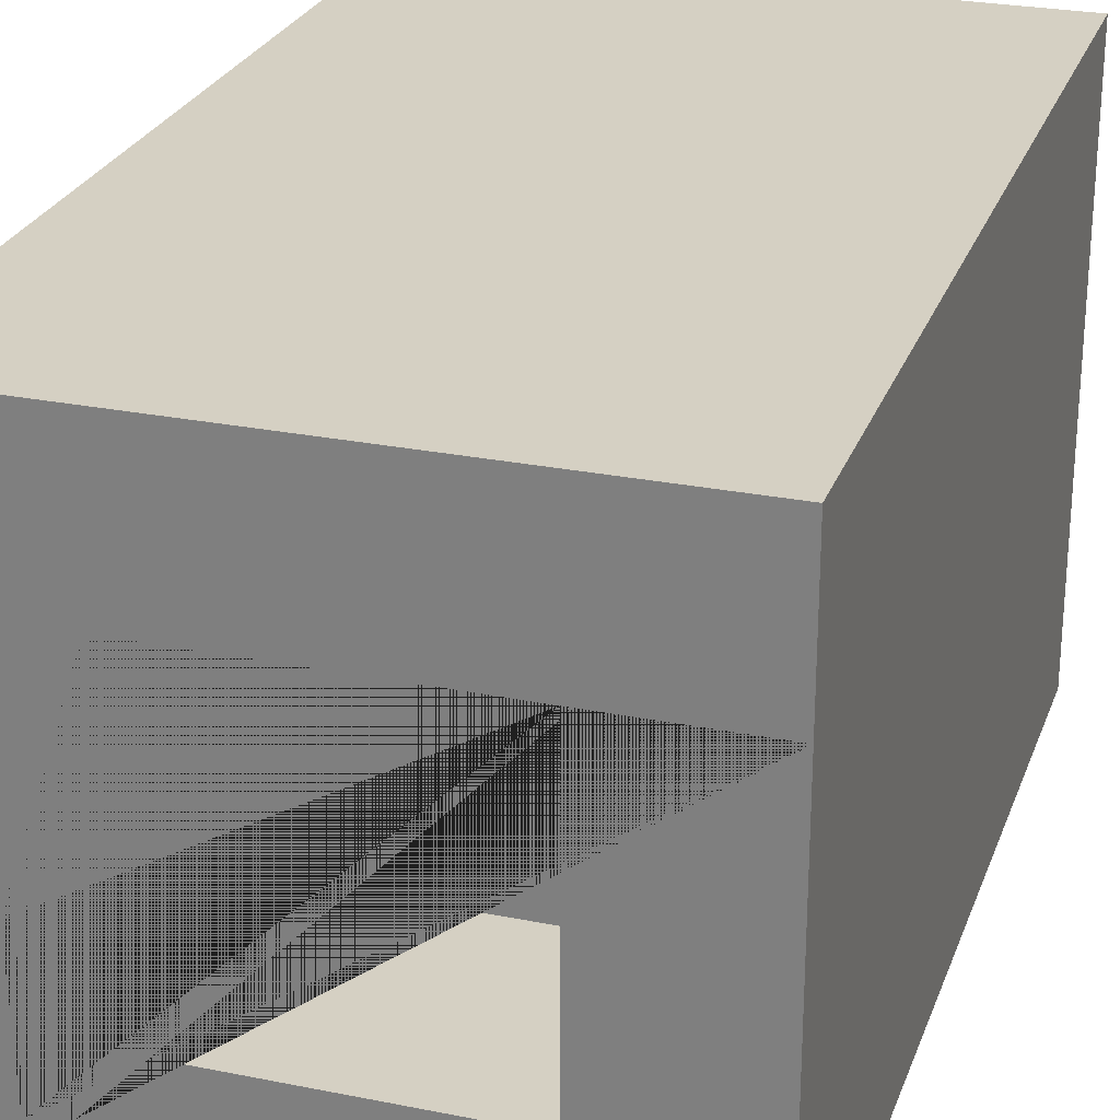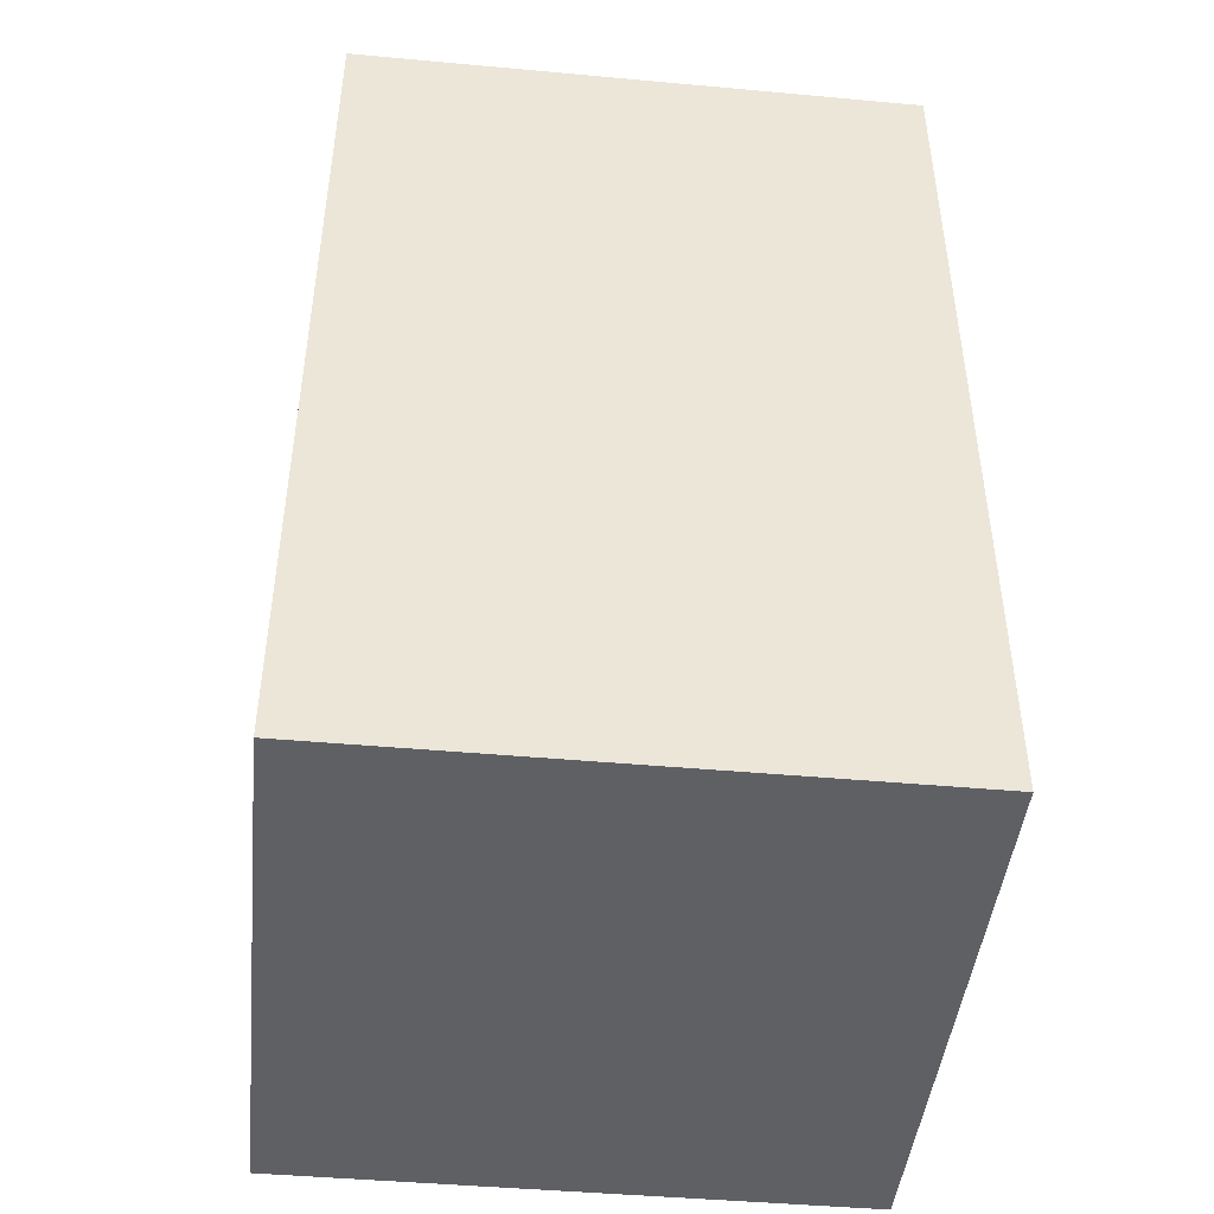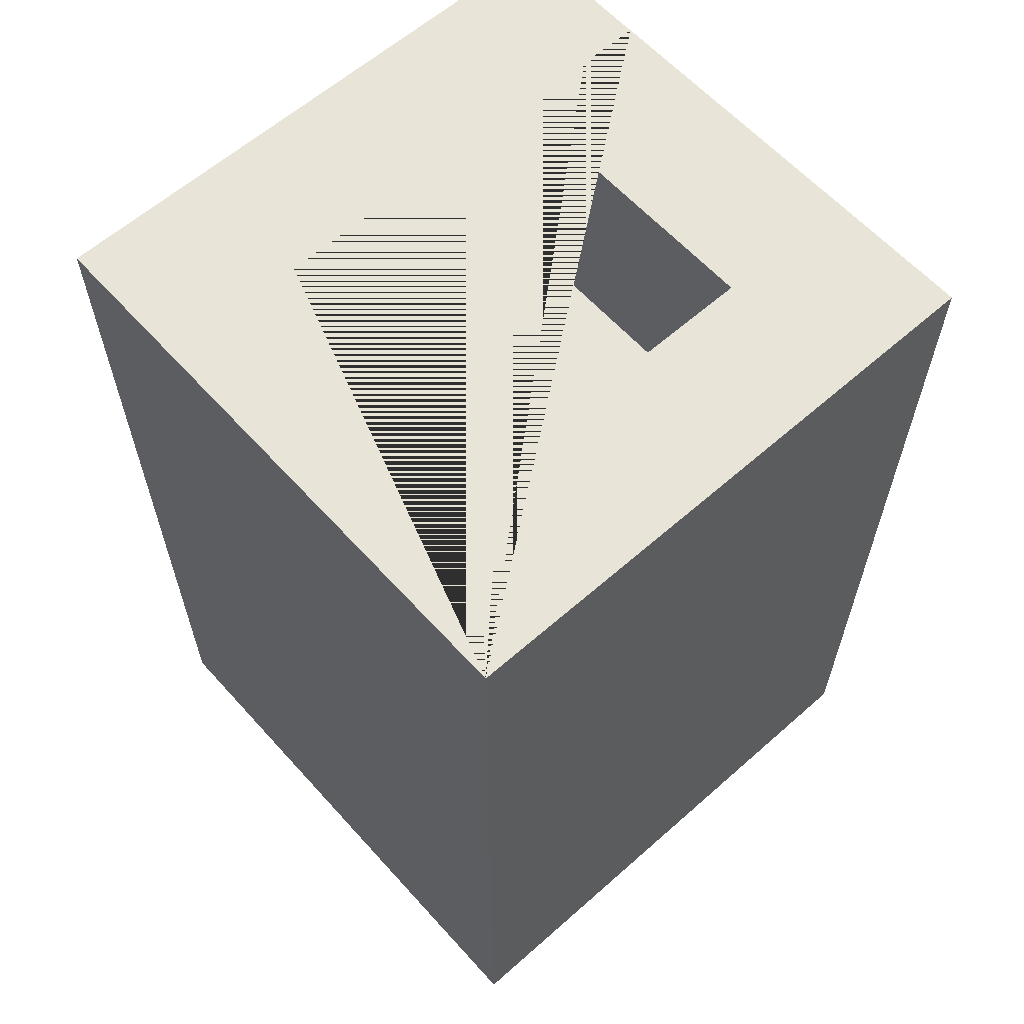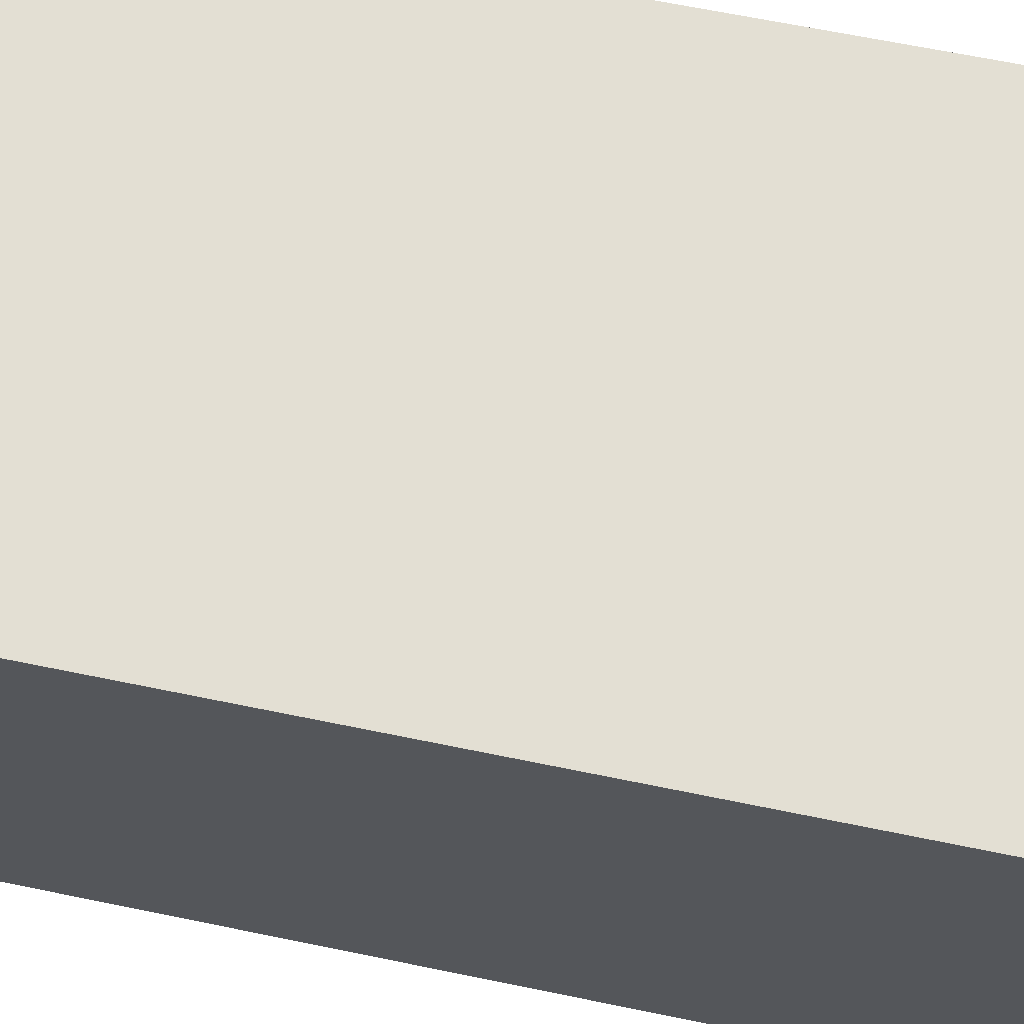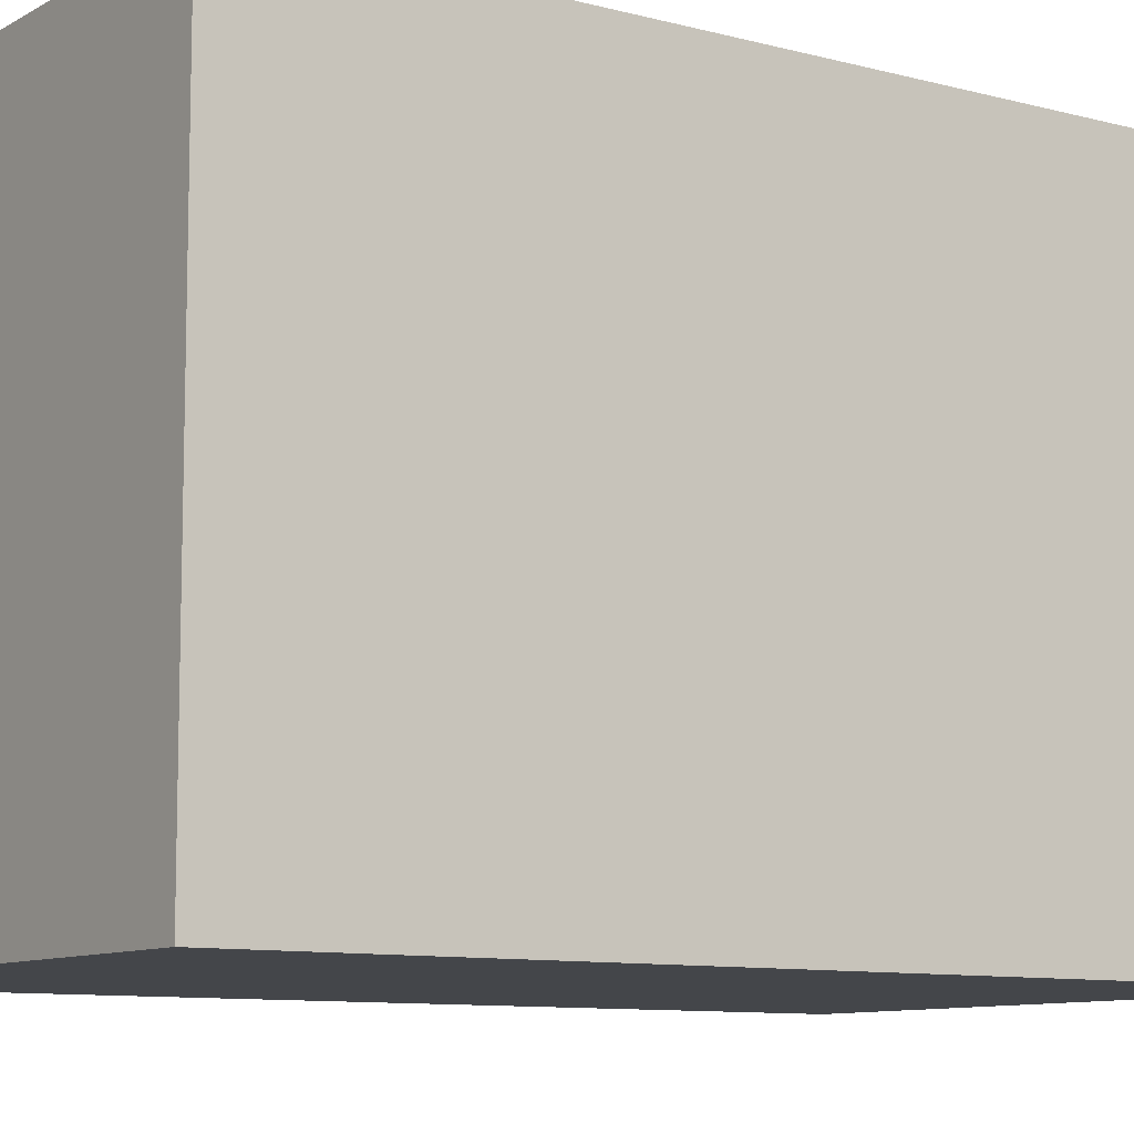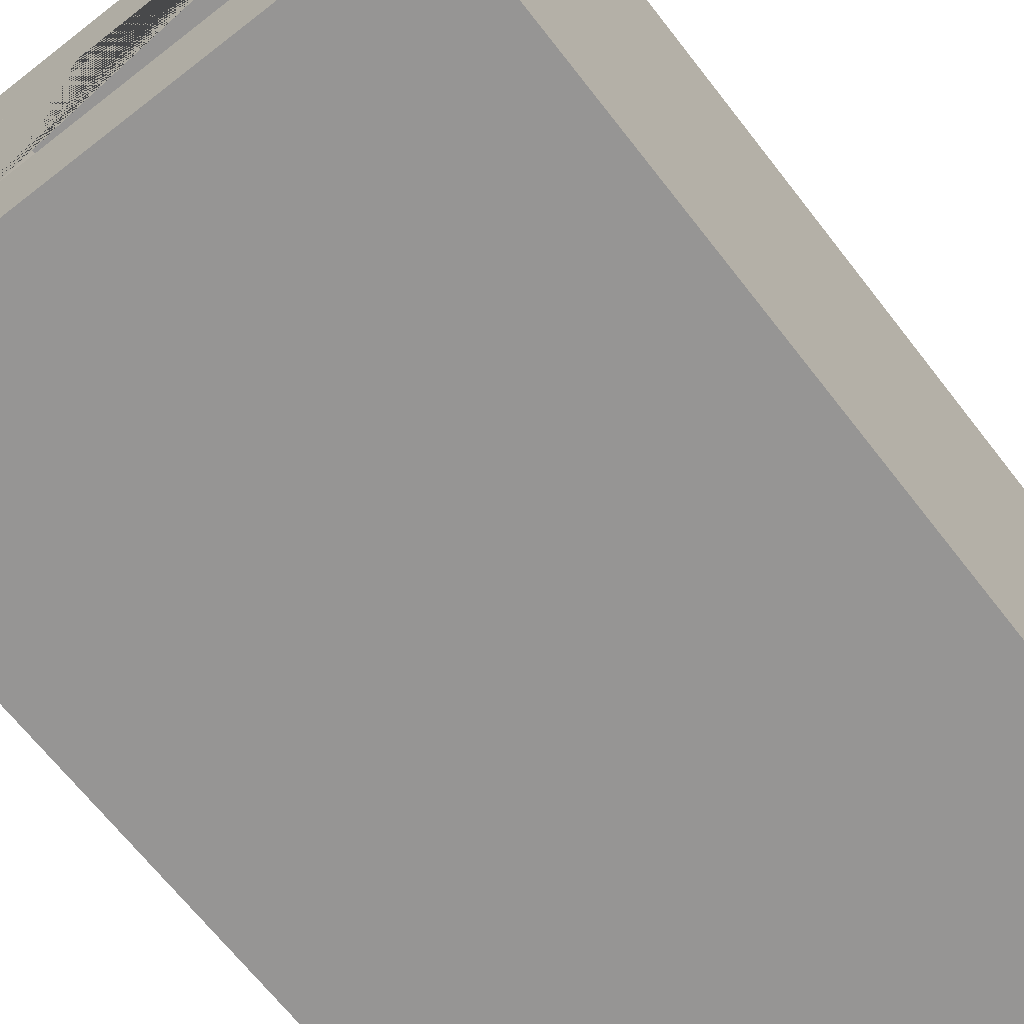
<metadata>
{"format":"obj","ext":"obj","renderer":"f3d","projection":"perspective","resolution":1024,"background":"white","views":[{"elev":26.1,"azim":-162.4,"up":"+Z"},{"elev":-45.3,"azim":-96.0,"up":"+Y"},{"elev":61.4,"azim":138.1,"up":"+Y"},{"elev":66.9,"azim":101.6,"up":"+Z"},{"elev":-9.5,"azim":55.2,"up":"+Z"},{"elev":-67.5,"azim":-142.1,"up":"+Z"}]}
</metadata>
<code>
o Cube.001
v -0.3075 0.9704 0.3075
v -0.6149 0.9704 0.3075
v -0.6149 0.9704 0.6149
v -0.6149 0.9704 -0.3075
v -0.6149 0.9704 -0.6149
v 0.6149 -0.9704 0.6149
v 0.6149 0.9704 0.6149
v 0.6149 0.9704 -0.6149
v 0.3075 0.9704 0.3075
v 0.3075 0.5036 0.3075
v -0.3075 0.9704 -0.3075
v -0.3075 0.5036 -0.3075
v 0.3075 0.9704 -0.3075
v 0.3075 0.5036 -0.3075
v -0.6149 -0.9704 0.6149
v -0.6149 -0.9704 -0.6149
v 0.6149 -0.9704 -0.6149
v -0.3075 0.5036 0.3075
f 13 11 12 14
f 8 7 6 17
f 8 5 4 11 13 9 1 2 3 7
f 9 13 14 10
f 2 1 11 4
f 7 3 15 6
f 5 16 15 3 2 4
f 8 17 16 5
f 1 9 10 18
f 15 16 17 6
f 12 18 10 14
f 11 1 18 12

</code>
